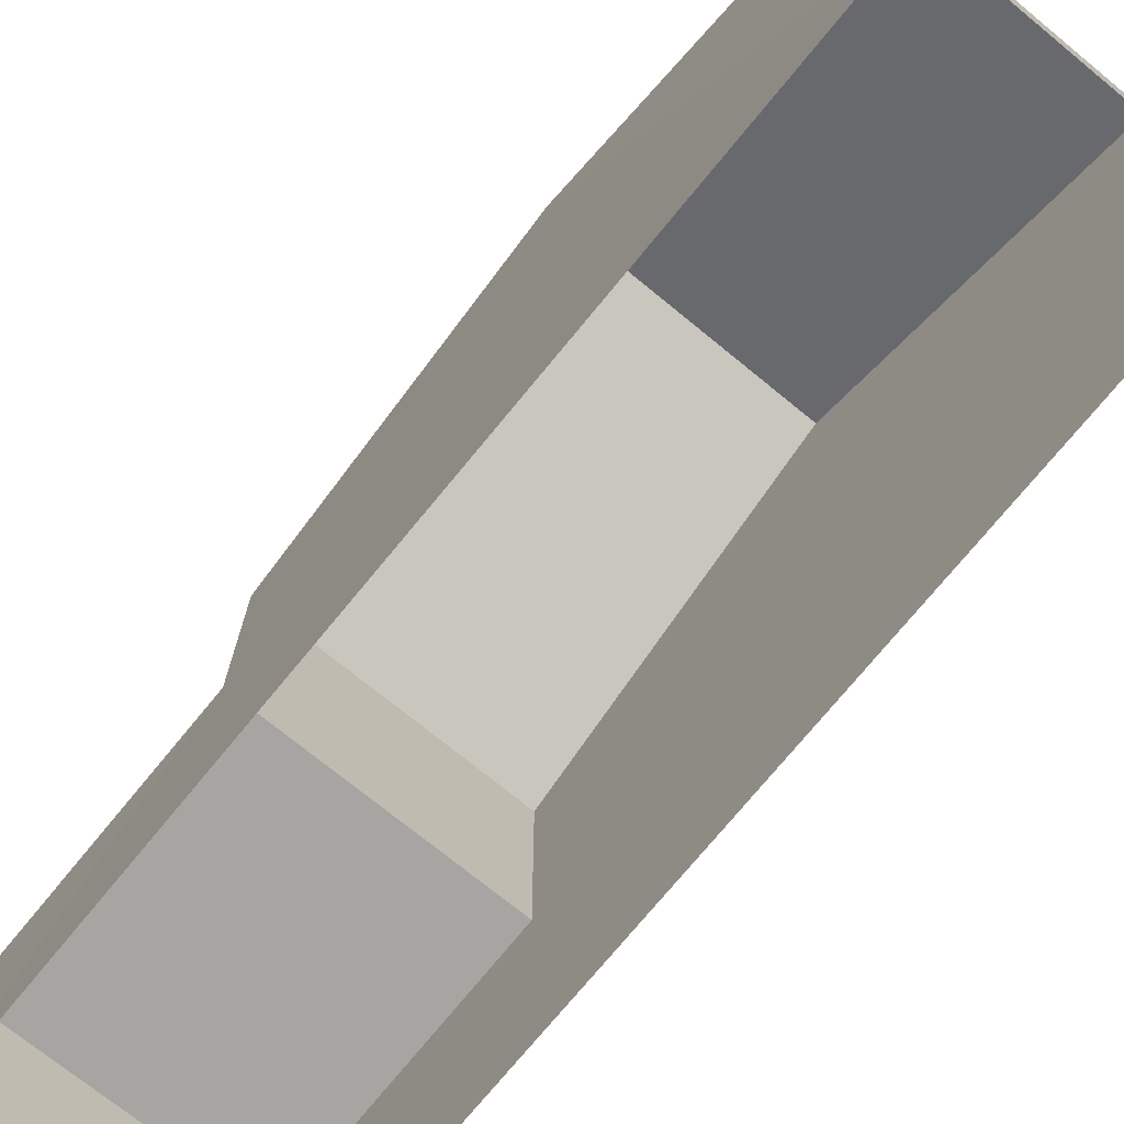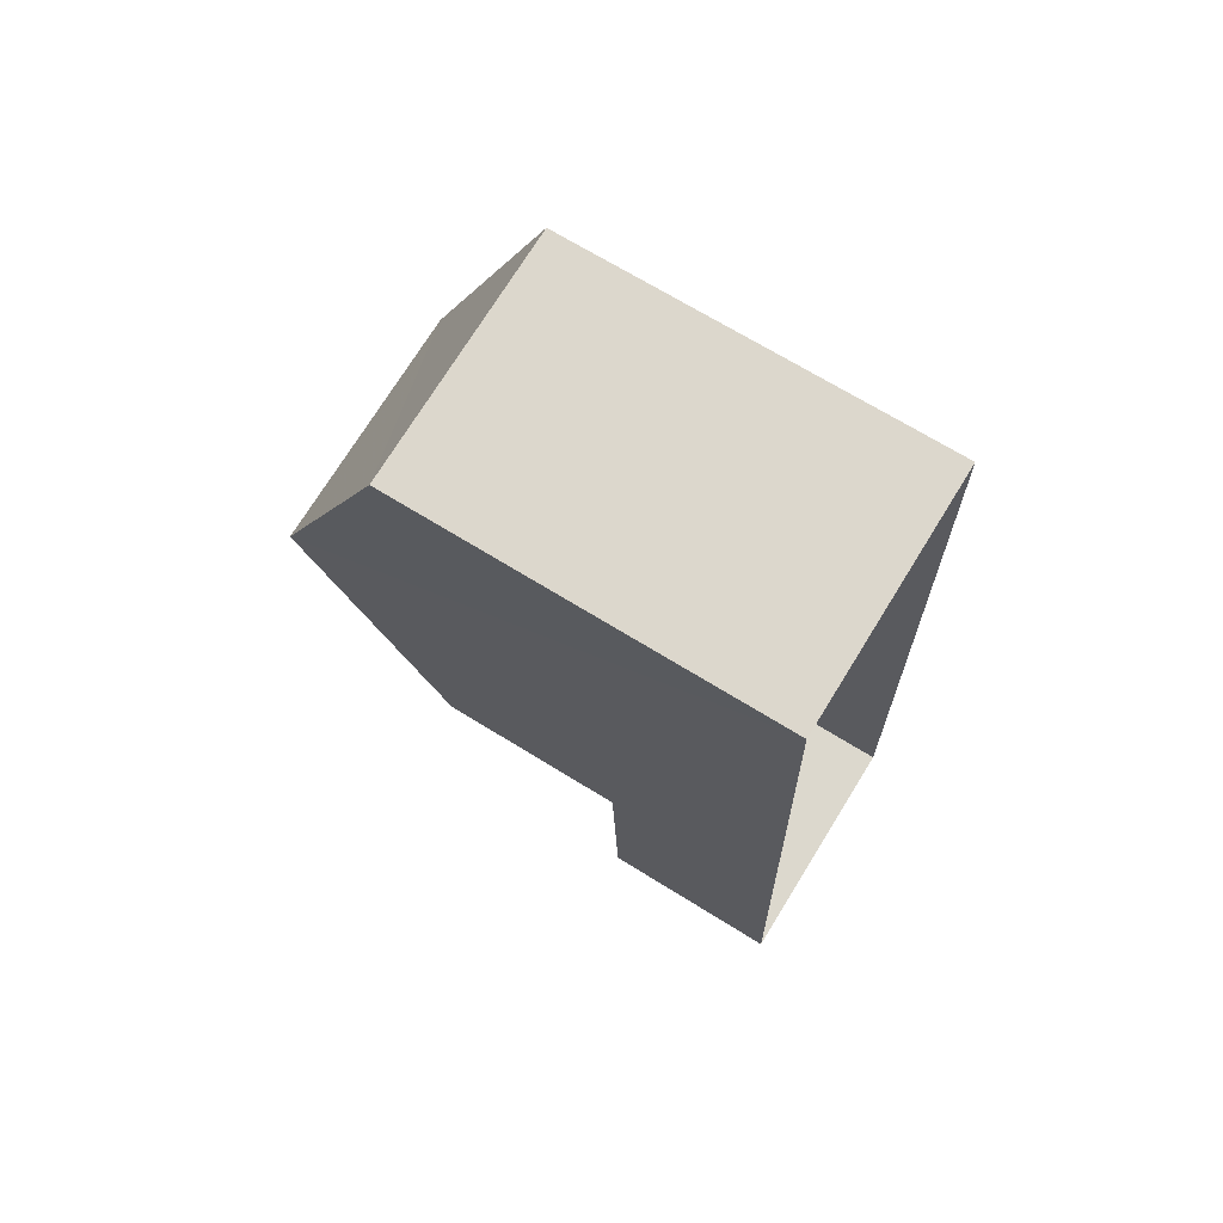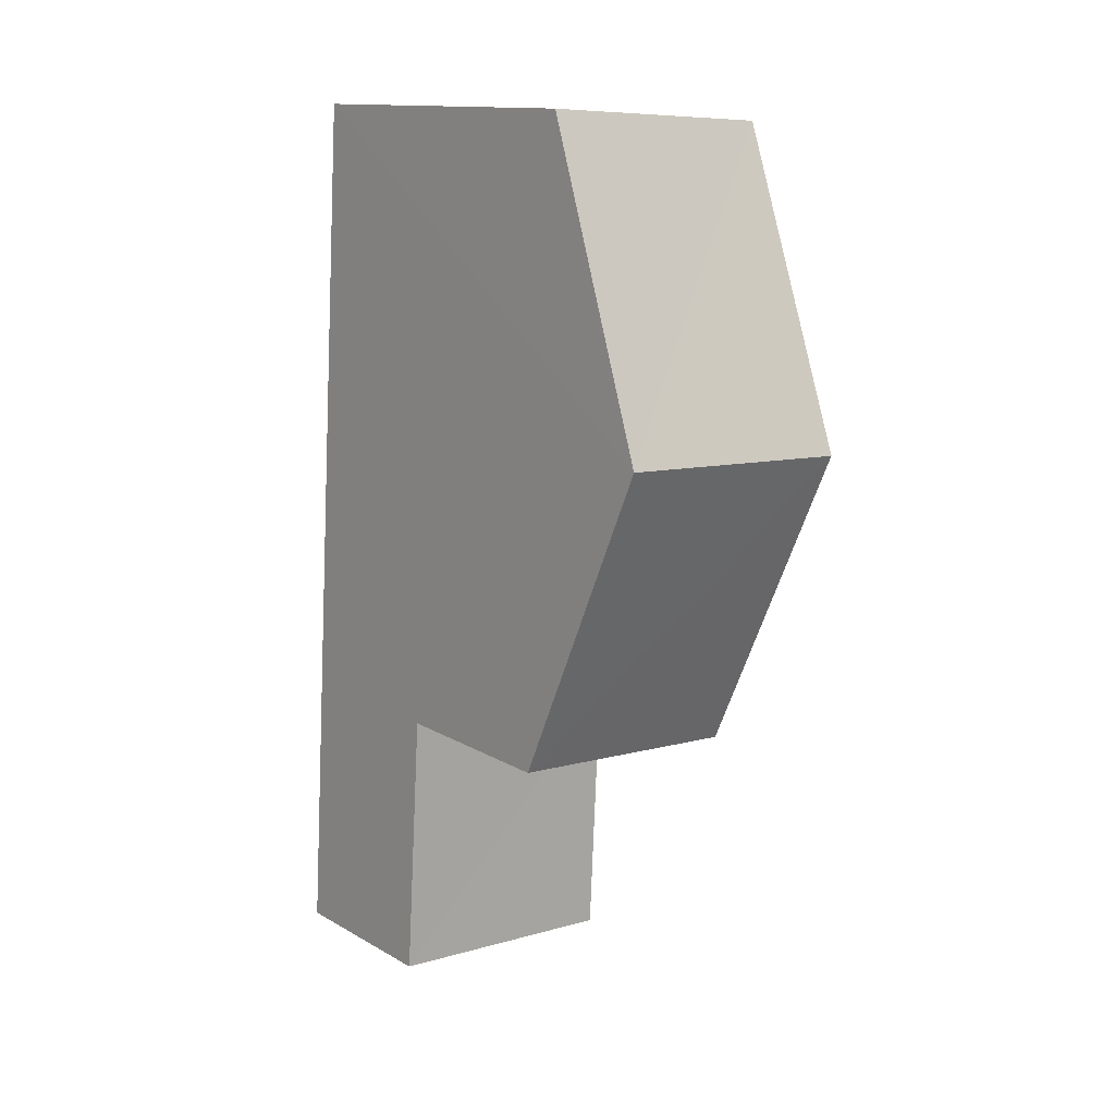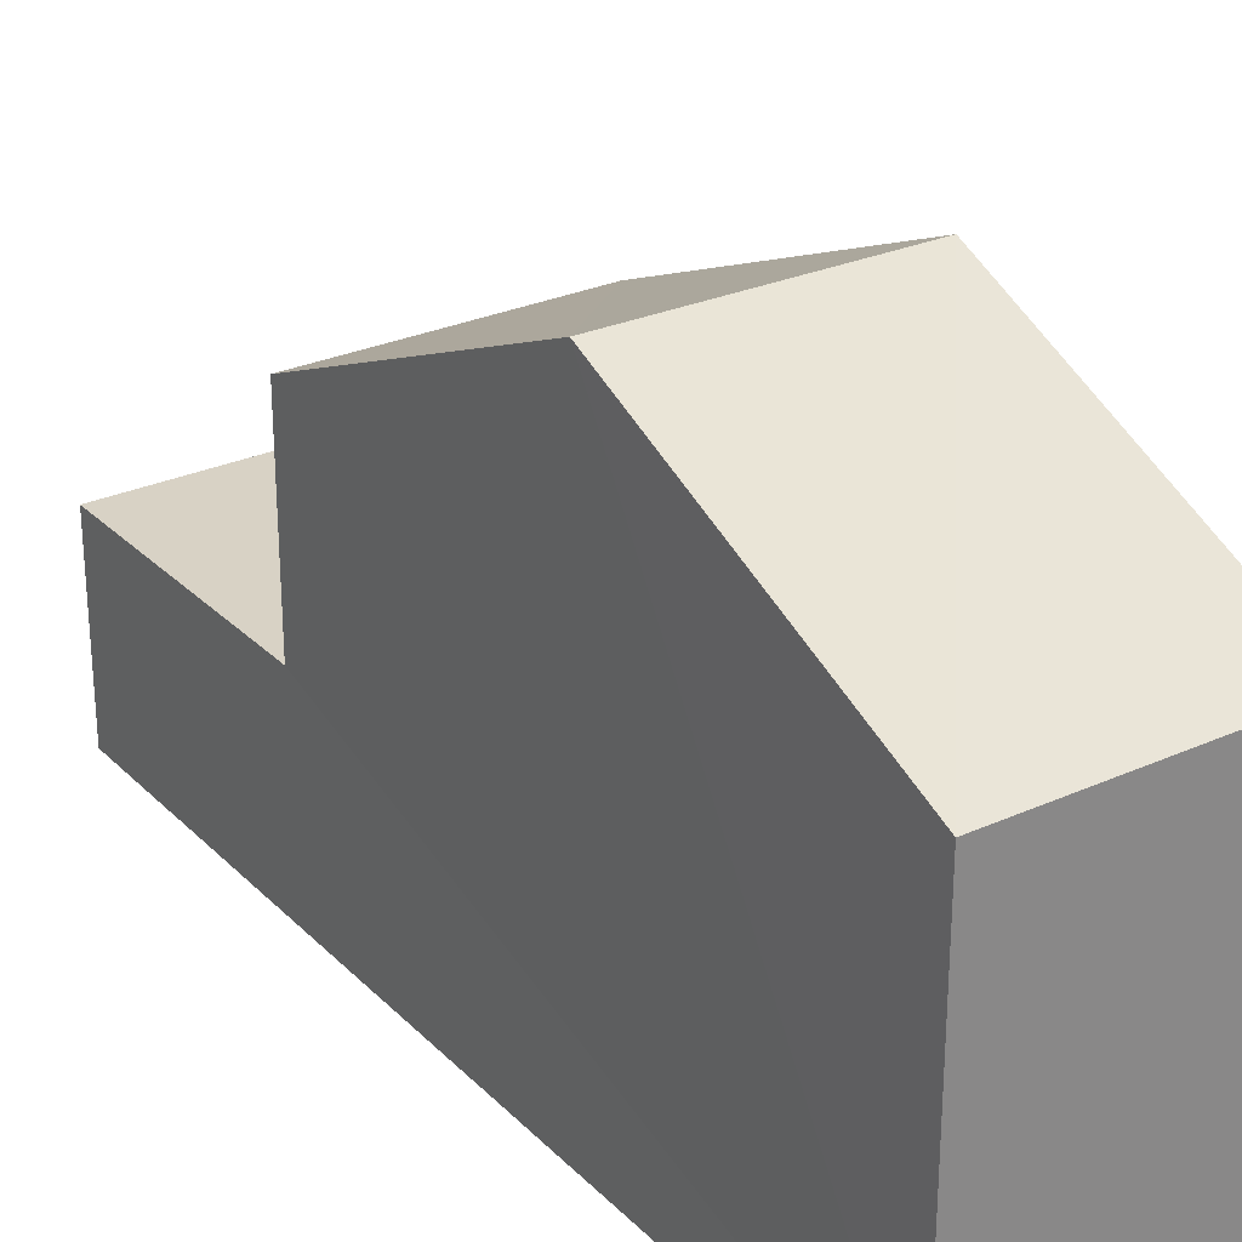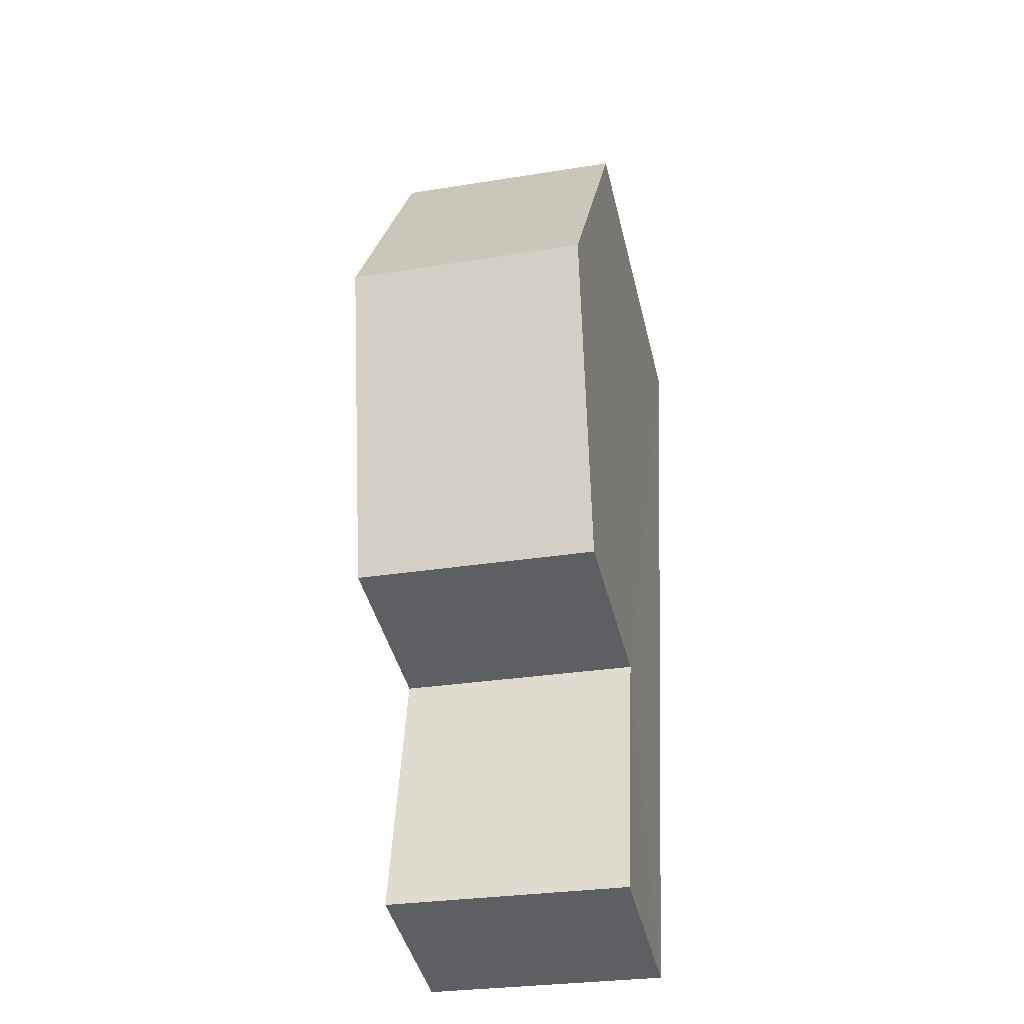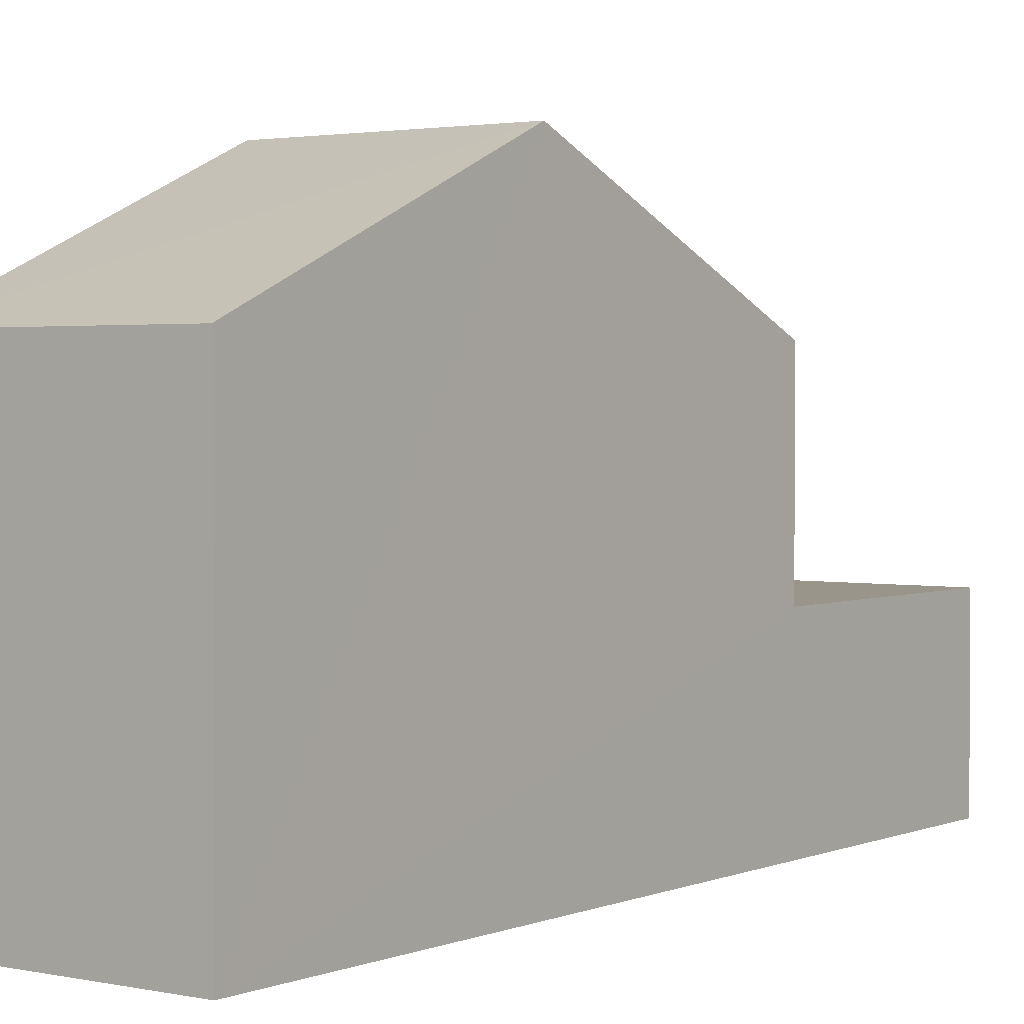
<metadata>
{"format":"obj","ext":"obj","renderer":"f3d","projection":"perspective","resolution":1024,"background":"white","views":[{"elev":-73.6,"azim":137.7,"up":"+Z"},{"elev":69.5,"azim":121.7,"up":"+Y"},{"elev":13.4,"azim":-38.0,"up":"+Y"},{"elev":27.8,"azim":142.5,"up":"+Z"},{"elev":-42.6,"azim":13.1,"up":"+Y"},{"elev":2.2,"azim":-146.8,"up":"+Z"}]}
</metadata>
<code>
v -3.72e+05 -1.054e+05 25.45
v -3.72e+05 -1.054e+05 25.45
v -3.72e+05 -1.054e+05 25.45
v -3.72e+05 -1.054e+05 25.45
v -3.72e+05 -1.054e+05 31.76
v -3.72e+05 -1.054e+05 31.76
v -3.72e+05 -1.054e+05 34.01
v -3.72e+05 -1.054e+05 34.01
v -3.72e+05 -1.054e+05 31.76
v -3.72e+05 -1.054e+05 31.76
v -3.72e+05 -1.054e+05 28.54
v -3.72e+05 -1.054e+05 28.54
v -3.72e+05 -1.054e+05 28.54
v -3.72e+05 -1.054e+05 28.54
f 1 2 3
f 4 1 3
f 5 6 7
f 8 5 7
f 9 10 8
f 7 9 8
f 11 12 13
f 11 14 12
f 5 3 2
f 6 5 2
f 11 10 9
f 14 11 9
f 6 2 7
f 9 7 14
f 14 2 1
f 14 1 12
f 7 2 14
f 5 8 3
f 8 10 11
f 3 11 4
f 4 11 13
f 3 8 11
f 12 1 4
f 13 12 4

</code>
